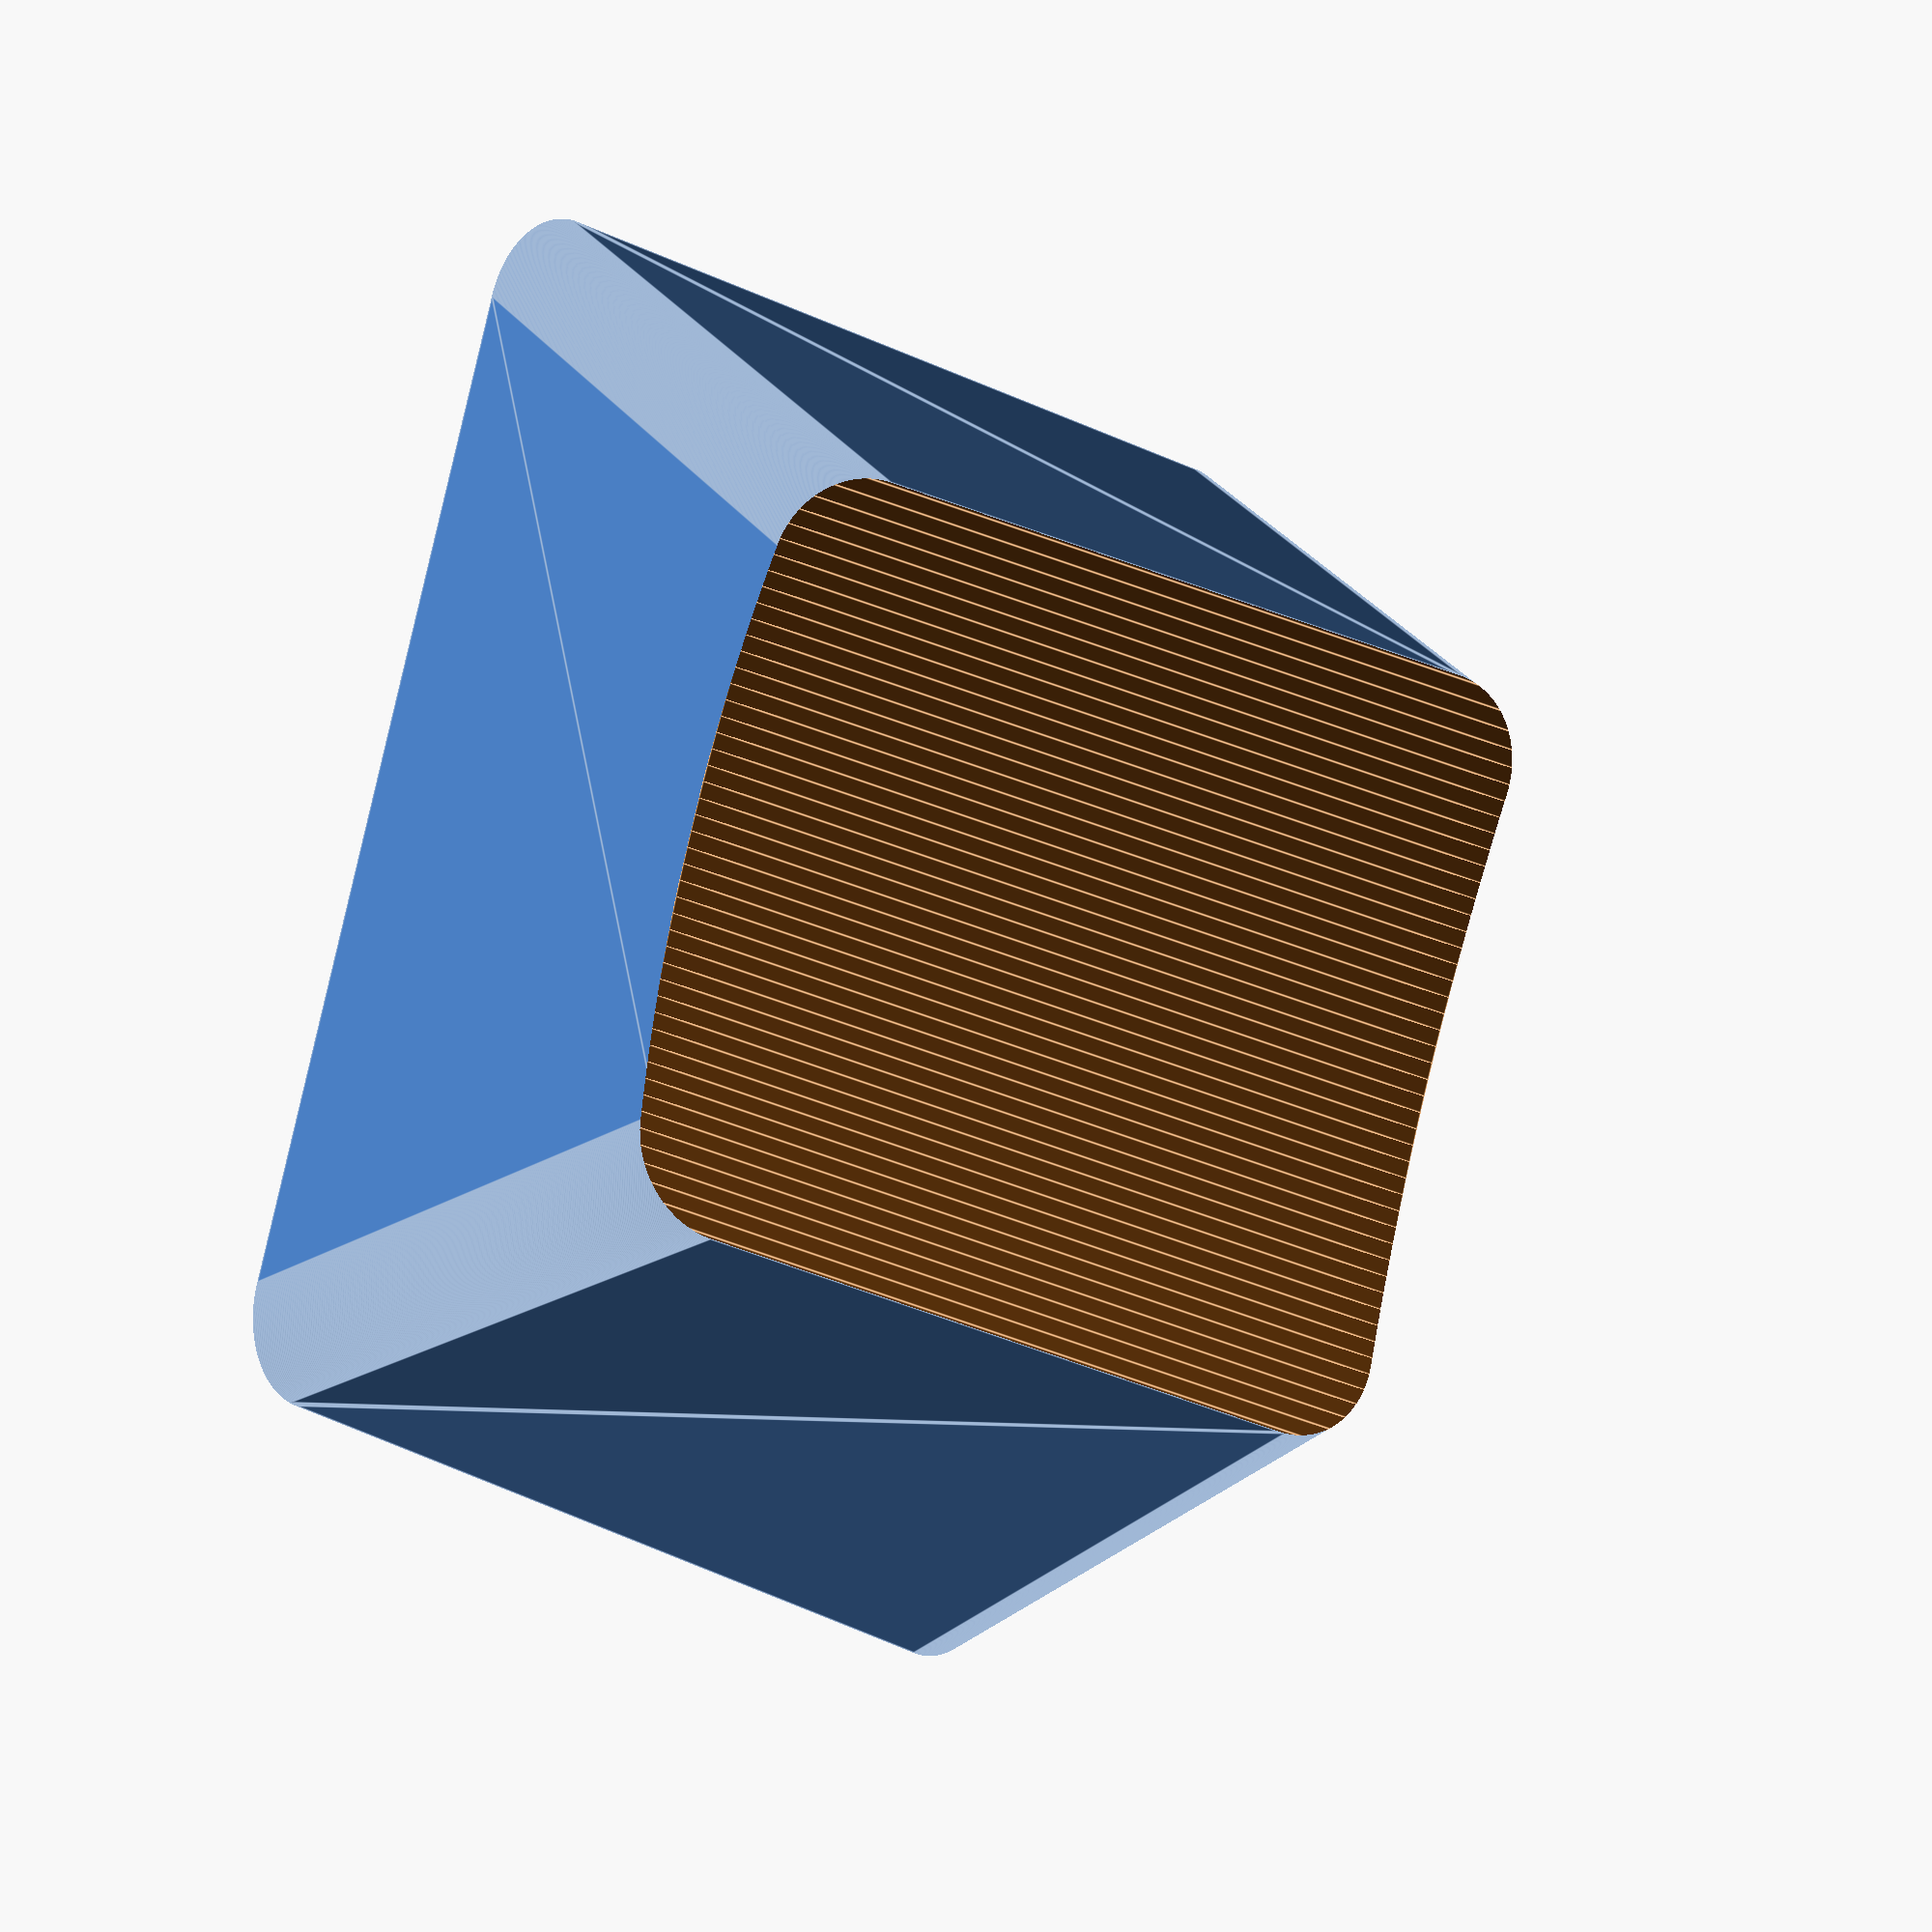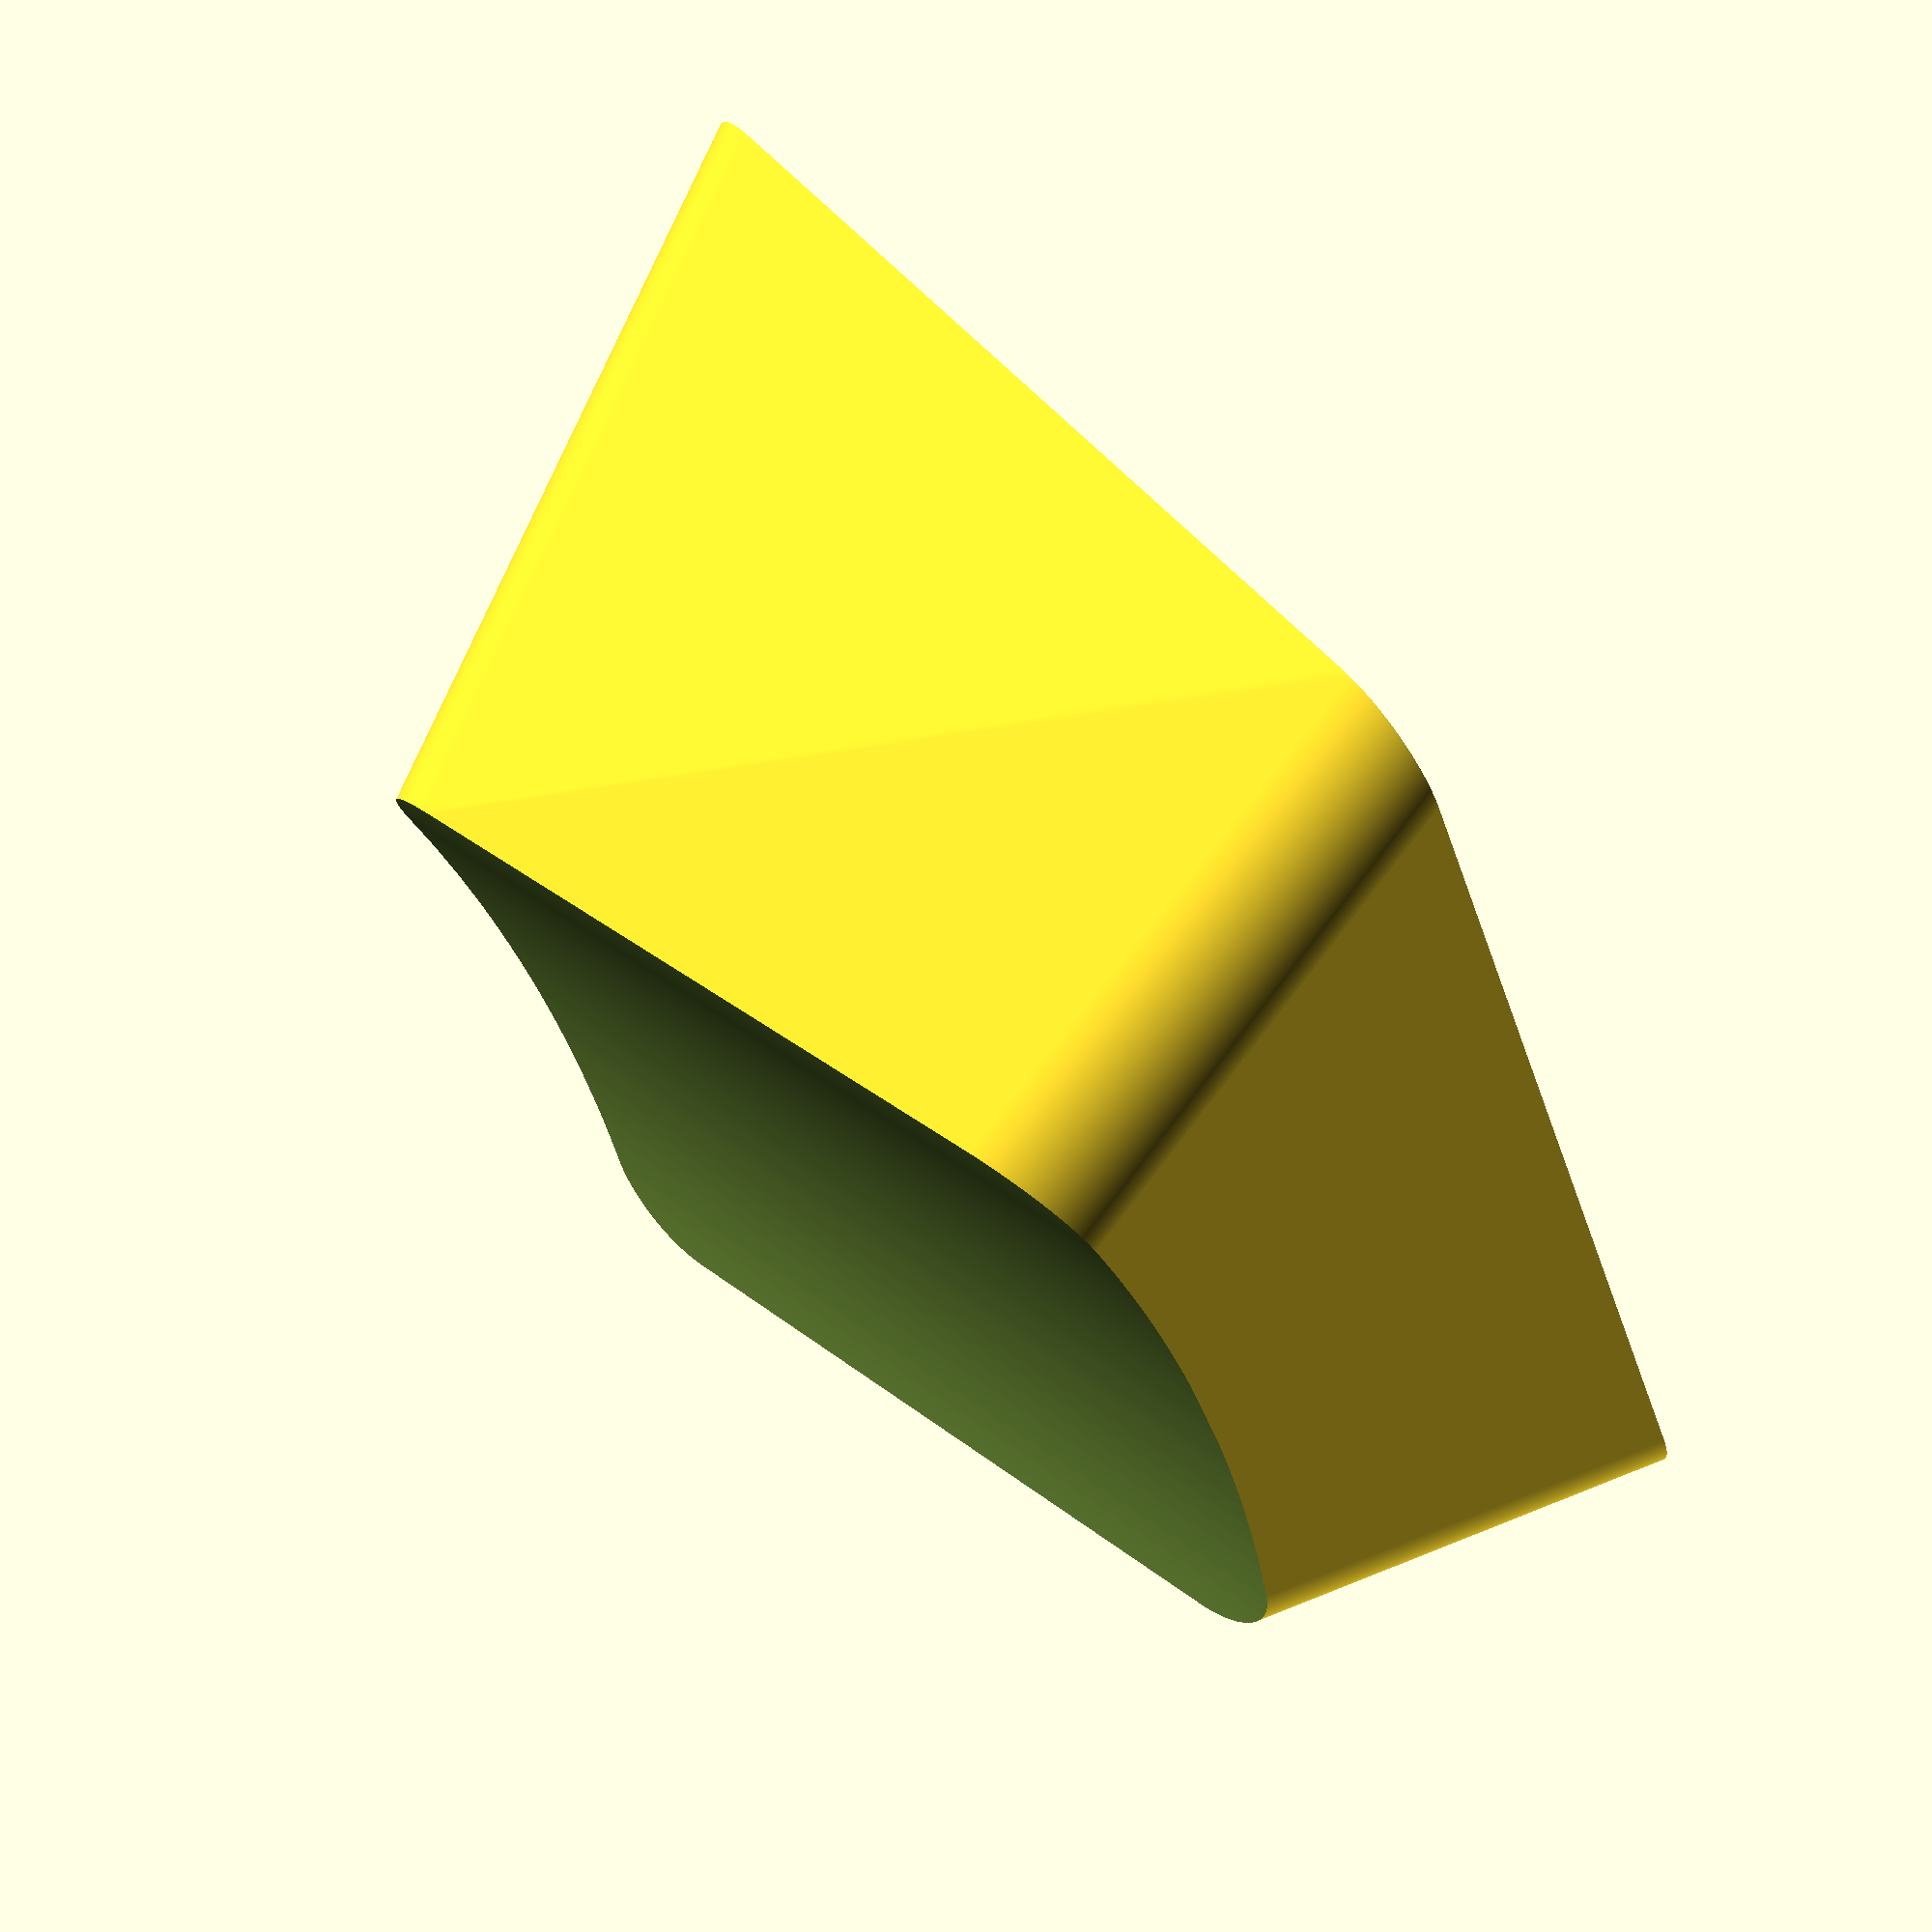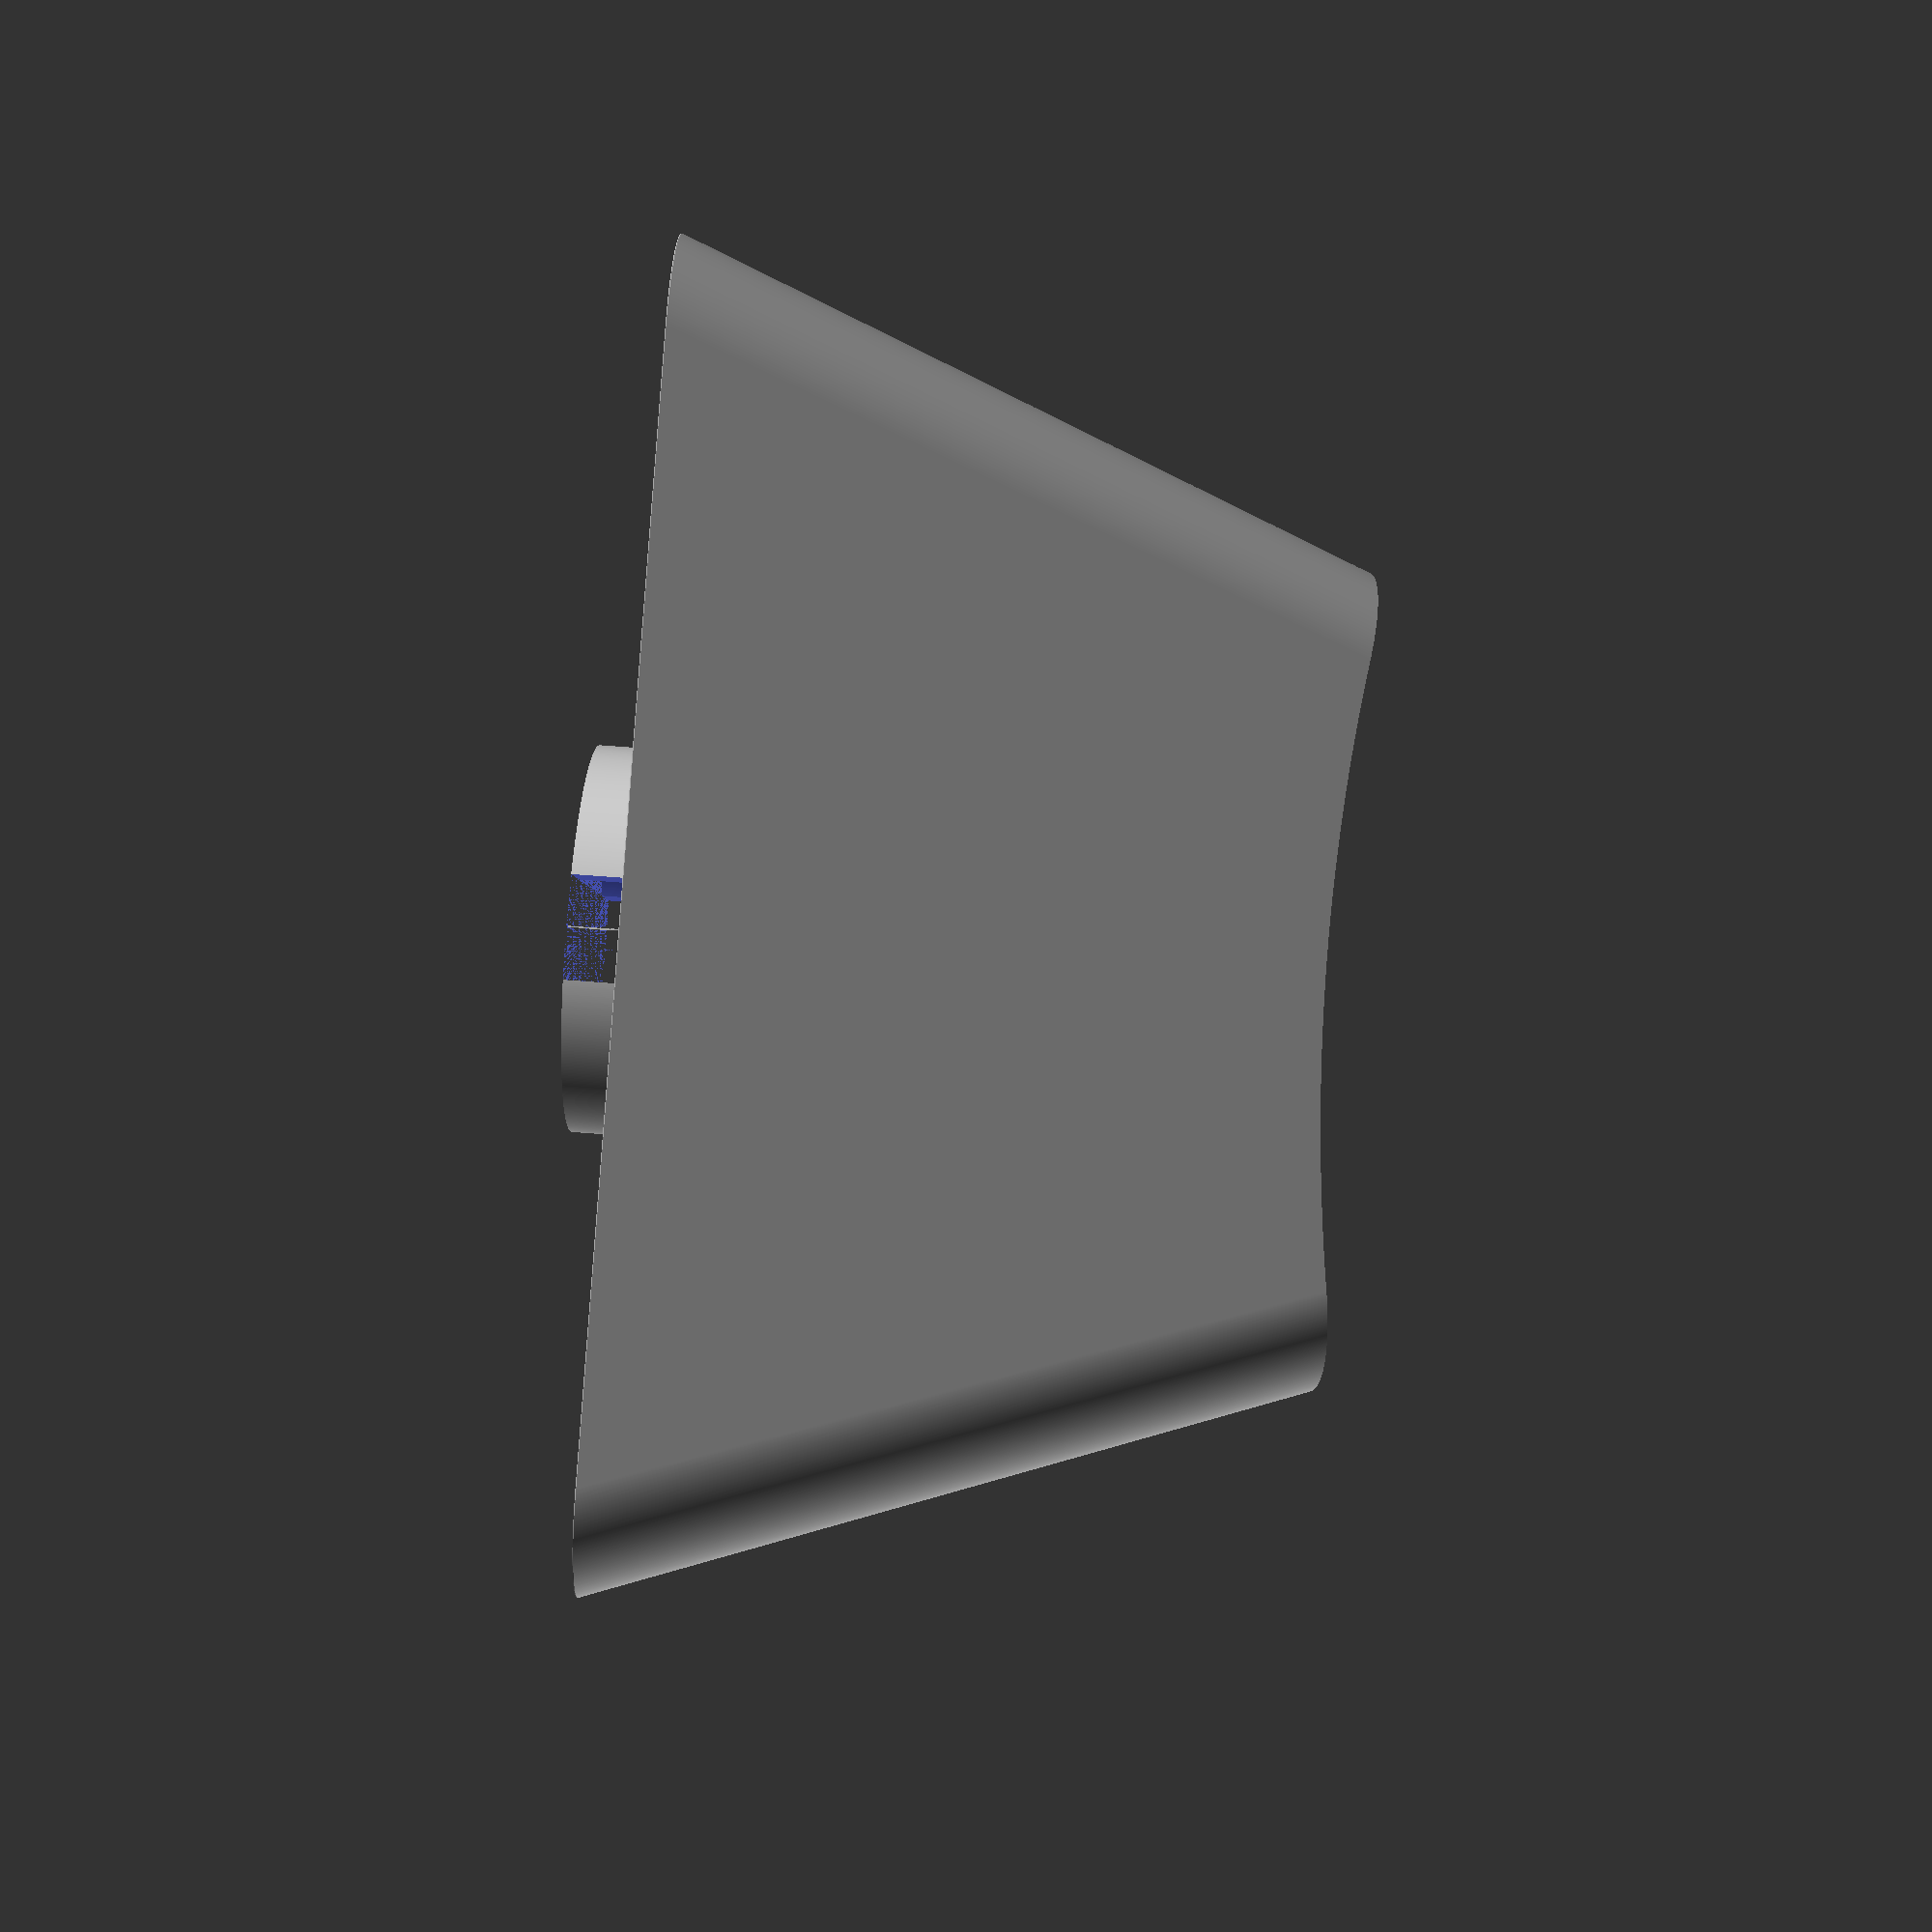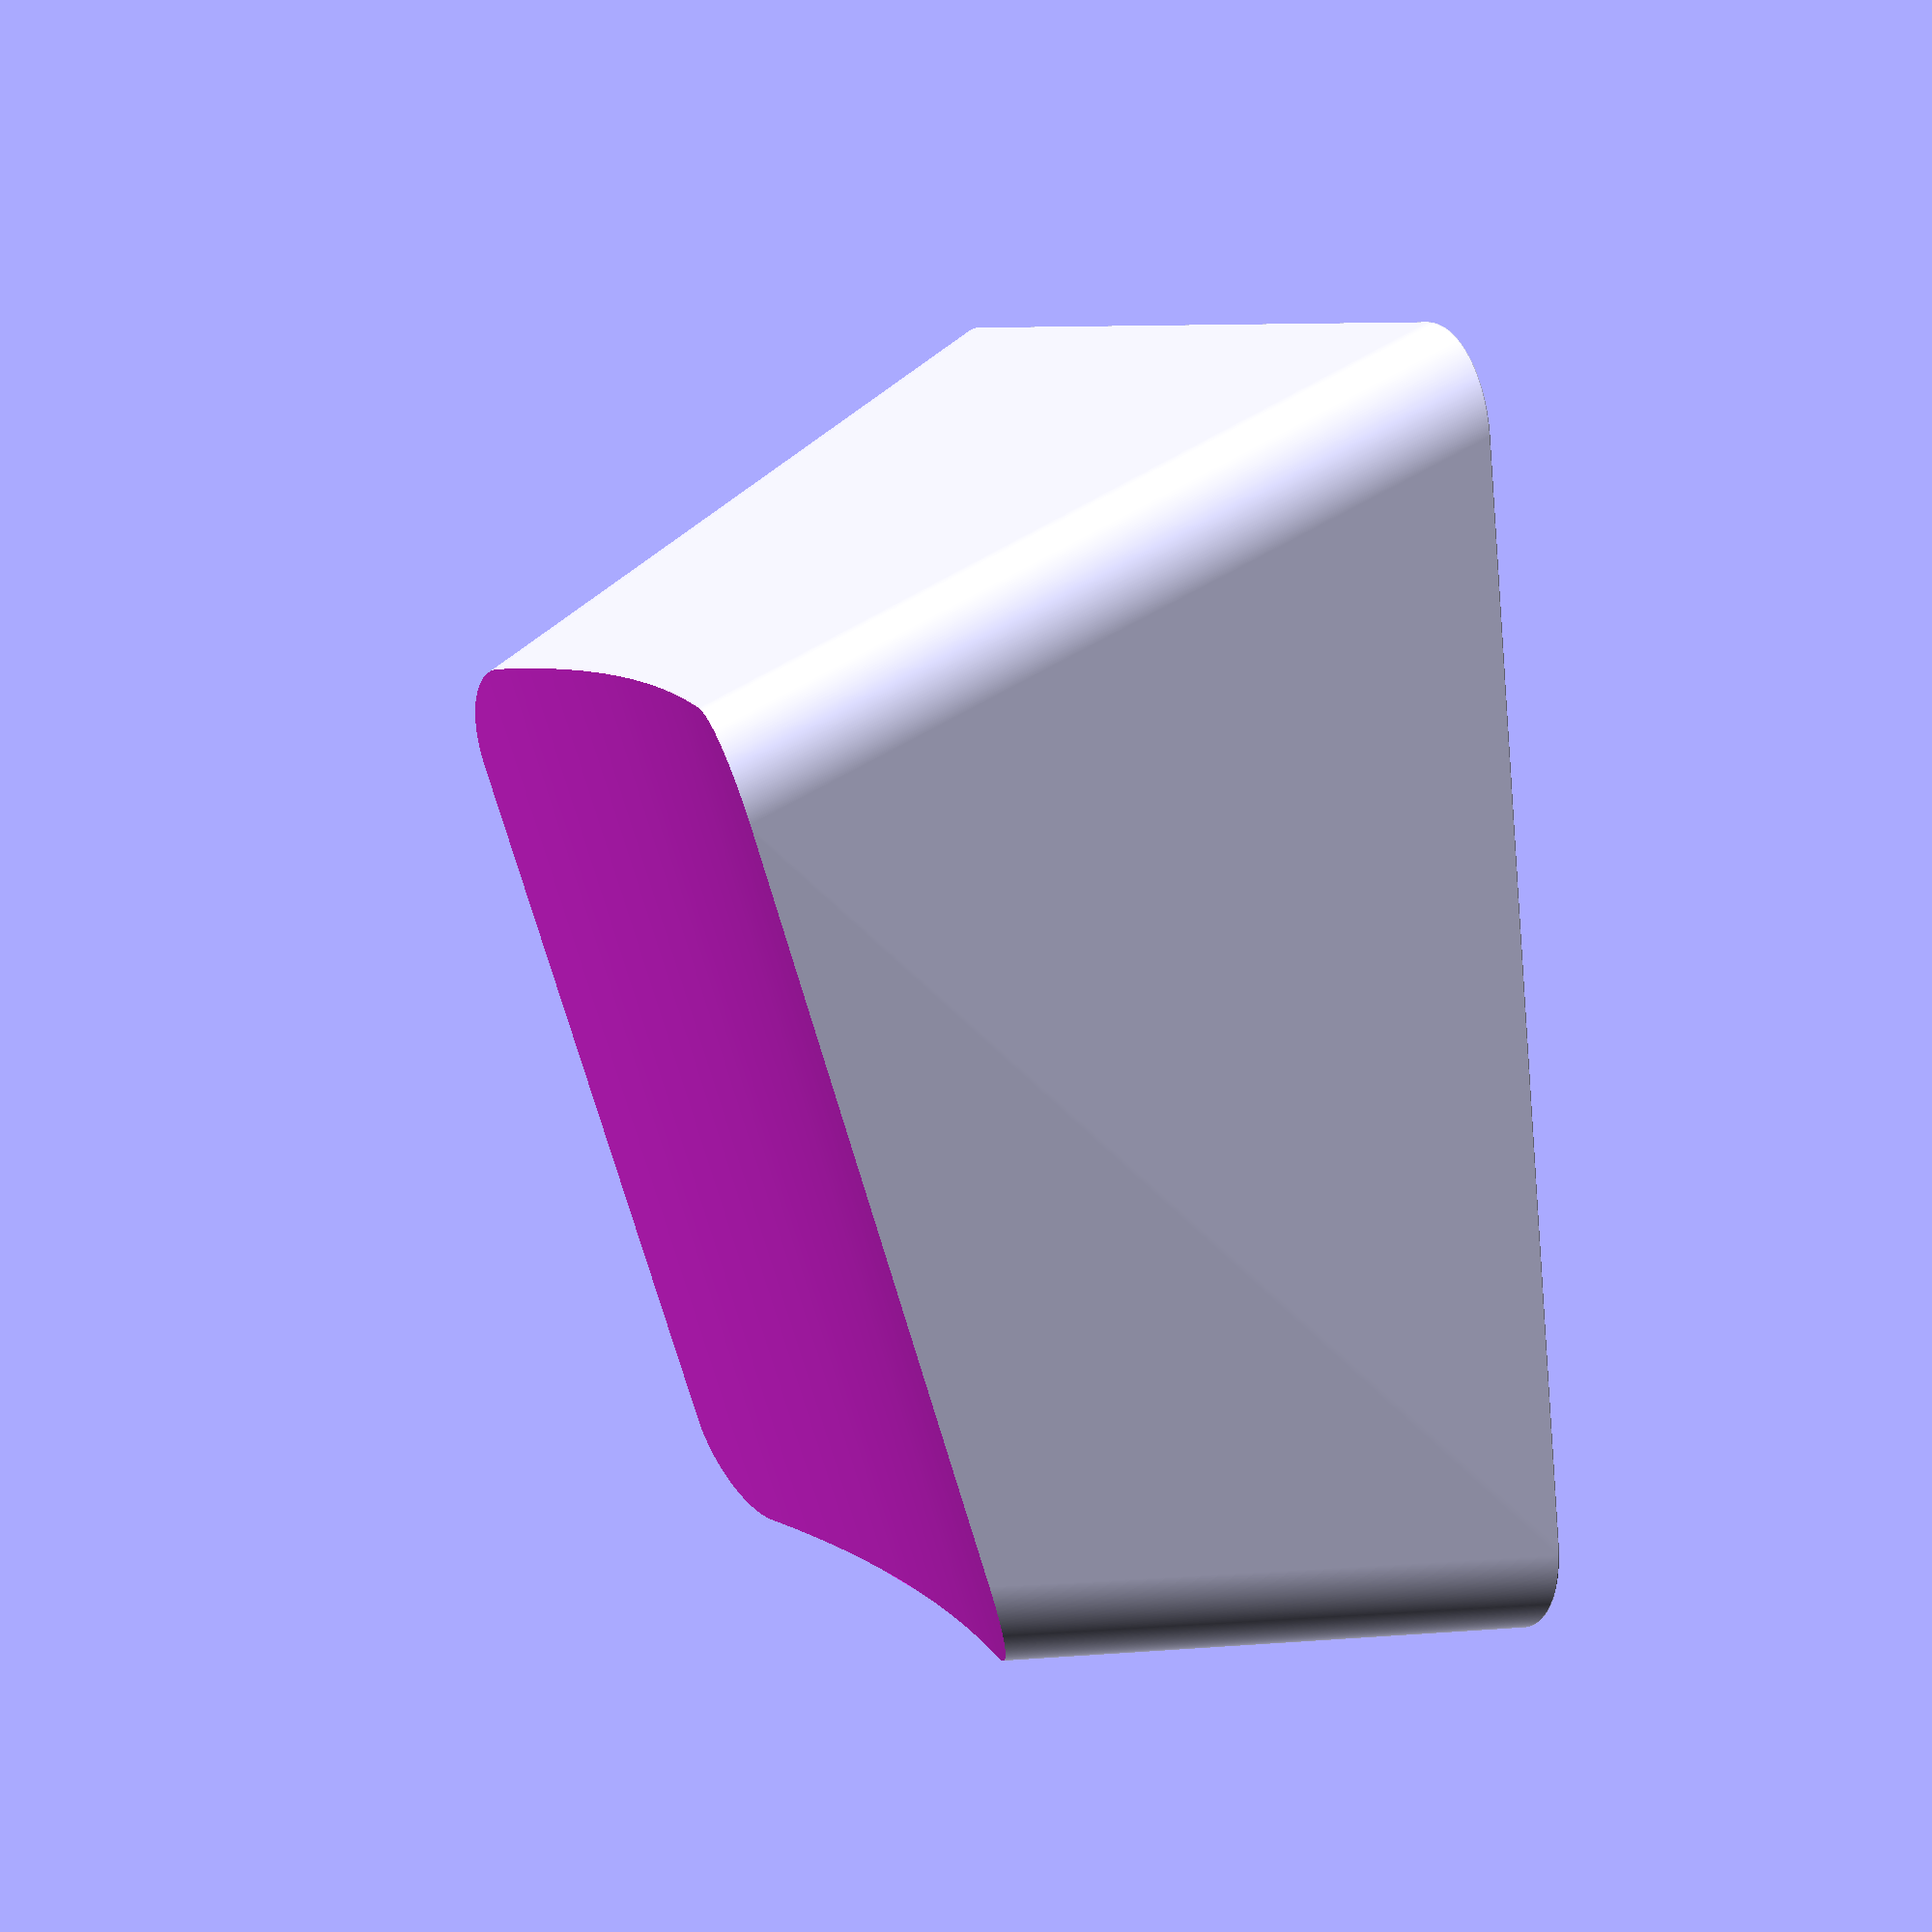
<openscad>
// Render precision
// Set this to a small value for fast renders
$fn = 700;

// Radius of the cylinder used to round the edges of the top and bottom bases
base_radius = 1.5;

// Angle measured on the HHKB
keyboard_angle = 7.3;

// Basic key characteristics
key_thickness = 1.4;
top_base_extrusion_height = 0.01;
bottom_base_extrusion_height = 0.01;

// Key size
key_size = 1;

// Connector dimensions
connector_radius = 2.85;
connector_height = -1.35;
connector_thickness = 1;
connector_support_height = 4;
connector_middle_space = 1.5;

//11.6

// Dimension fields:
// 0: top_base_height_back
// 1: top_base_height_front
// 2: top_base_rotated_length
// 3: top_base_width

// Topre dimensions
row_dimensions = [
	[10.4, 1], // Row E (default: [10.3, 1])
	[8.2, -2], // Row D (default: [8, -4])
	[7, -6], // Row C (default: [7, -6])
	[6.7, -13], // Row B (default: [6.7, -14])
	[6.7, -13], // Row A (default: [6.7, -14])
];

// Dimensions that are relevant to all rows
key_dimensions = [
	0.6, // Top base sagitta (default: 0.6)
	11.5, // Top base width
	18, // Bottom base length
	18, // Bottom base width
	66, // Bottom base angle
];

// Some rendering options
apply_keyboard_angle = 1;
apply_key_angle = 1;
apply_cylindrical_dish = 1;

// Key dimensions
top_base_sagitta = apply_cylindrical_dish ? key_dimensions[0] : 0;
top_base_width = key_dimensions[1] * key_size;
bottom_base_length = key_dimensions[2];
bottom_base_width = key_dimensions[3] - key_dimensions[1] + key_dimensions[1] * key_size;
bottom_base_angle = key_dimensions[4];

// Calculate key angle based on top_base_height_front
//top_base_height_front = 10.15;
//top_base_angle = atan((top_base_height_back - top_base_height_front)/(bottom_base_length - top_base_height_back/tan(bottom_base_angle)));

// Calculation for the side angle
bottom_base_side_angle = atan(top_base_height_back/((top_base_width - bottom_base_width) / 2));

// Functions used to calculate dimensions of the cylindrical dish
function sagitta(radius, chord) = radius - pow(pow(radius, 2) - pow(chord/2, 2), 0.5);
function central_chord(chord, sagitta) = pow(chord/2, 2)/sagitta;
function cylinder_radius(chord, sagitta) = (central_chord(chord, sagitta) + sagitta)/2;

// Generates the bases of the key using the minkowski function
// width: width of the base
// length: length of the base
// extrusion: extrusion height used to generate the height of the base
module base(width, length, extrusion) {
		minkowski() {
			cube([width - 2 * base_radius, length - 2 * base_radius, extrusion/2]);

			translate([base_radius, base_radius, 0]) 
				cylinder(h=extrusion/2, r=base_radius);
		}
}

// Generates the cylindrical dish
module dish_cylinder(top_base_rotated_length, rotated_cylinder_translate, cylinder_dish_radius, top_base_sagitta, back_cylinder_translate) {
	translate([0, top_base_rotated_length + rotated_cylinder_translate, cylinder_dish_radius - top_base_sagitta])
	rotate([90,0,0])
		cylinder(h=top_base_rotated_length + rotated_cylinder_translate + back_cylinder_translate, r=cylinder_dish_radius);
}

// Basic function that generates the key
module key(row) {
	// Row dimensions
	key_row_dimensions = row_dimensions[row];
	top_base_height_back = key_row_dimensions[0];
	top_base_angle = apply_key_angle ? key_row_dimensions[1] : 0;

	// Calculations for the top base
	top_base_length = (bottom_base_length * tan(bottom_base_angle) - top_base_height_back)/(tan(bottom_base_angle) - tan(top_base_angle));
	top_base_height_front = top_base_height_back - top_base_length * tan(top_base_angle);
	top_base_rotated_length = top_base_length/cos(top_base_angle);
	cylinder_dish_radius = cylinder_radius(top_base_width, top_base_sagitta);
	rotated_cylinder_translate = top_base_sagitta/tan(bottom_base_angle-top_base_angle);
	back_cylinder_translate = (top_base_angle < 0) ? top_base_sagitta * tan(-top_base_angle) : 0;

	// Calculations for the internal walls
	internal_top_base_height_back = top_base_height_back - key_thickness;
	internal_base_difference = key_thickness/sin(bottom_base_angle);
	internal_bottom_base_width = bottom_base_width - 2 * internal_base_difference;
	internal_bottom_base_length = bottom_base_length - key_thickness - internal_base_difference;
	internal_top_base_rotated_difference = (top_base_height_back - internal_top_base_height_back)/tan(bottom_base_angle);
	internal_top_base_width = top_base_width - 2 * internal_base_difference + 2 * internal_top_base_rotated_difference;
	internal_top_base_rotated_length = top_base_rotated_length - key_thickness - internal_base_difference + internal_top_base_rotated_difference;

	difference() {
		union() {
			difference() {
				hull() {
					base(bottom_base_width, bottom_base_length, bottom_base_extrusion_height);

					translate([(bottom_base_width-top_base_width)/2, 0, top_base_height_back - top_base_extrusion_height])
					rotate([-top_base_angle, 0, 0])
						base(top_base_width, top_base_rotated_length, top_base_extrusion_height);
				}

				hull() {
					translate([(bottom_base_width - internal_bottom_base_width)/2, (bottom_base_length - internal_bottom_base_length)/2, 0])
						base(internal_bottom_base_width, internal_bottom_base_length, bottom_base_extrusion_height);

					translate([(bottom_base_width-top_base_width)/2 + (top_base_width-internal_top_base_width)/2, key_thickness, internal_top_base_height_back - top_base_extrusion_height])
					rotate([-top_base_angle, 0, 0])
						base(internal_top_base_width, internal_top_base_rotated_length, top_base_extrusion_height);
				}
			}

			translate([bottom_base_width/2, bottom_base_length/2, connector_height])
				connector(top_base_height_back);
		}

		if (cylinder_dish_radius != 0) {
			translate([bottom_base_width/2, 0, top_base_height_back])
			rotate([-top_base_angle, 0, 0])
				dish_cylinder(top_base_rotated_length, rotated_cylinder_translate, cylinder_dish_radius, top_base_sagitta, back_cylinder_translate);
		}

		else {
			translate([(bottom_base_width - top_base_width)/2, 0, top_base_height_back])
			rotate([-top_base_angle, 0, 0])
				cube([top_base_width, top_base_rotated_length, top_base_height_back]);
		}
	}
}

// Generates the connector for the key
module connector(top_base_height_back) {
	sagitta_difference = sagitta(connector_radius, connector_thickness);

	union() {
		difference() {
			cylinder(h=top_base_height_back - connector_height, r = connector_radius);
			cylinder(h=top_base_height_back - connector_height, r = connector_radius - connector_thickness);

			translate([-connector_middle_space/2, -connector_radius, 0])
				cube([connector_middle_space, 2 * connector_radius, top_base_height_back - connector_height - connector_support_height]);
		}
	}
}

module connector_test() {
	translate([0, 0, top_base_height_back - connector_height])
		base(top_base_width, top_base_rotated_length, key_thickness);

	translate([top_base_width/2, top_base_length/2, 0])
		connector();
}

//connector_test();
key(3);
</openscad>
<views>
elev=171.2 azim=290.8 roll=229.7 proj=o view=edges
elev=284.4 azim=240.6 roll=53.2 proj=p view=wireframe
elev=110.3 azim=162.8 roll=265.6 proj=p view=wireframe
elev=340.5 azim=348.7 roll=66.2 proj=p view=solid
</views>
